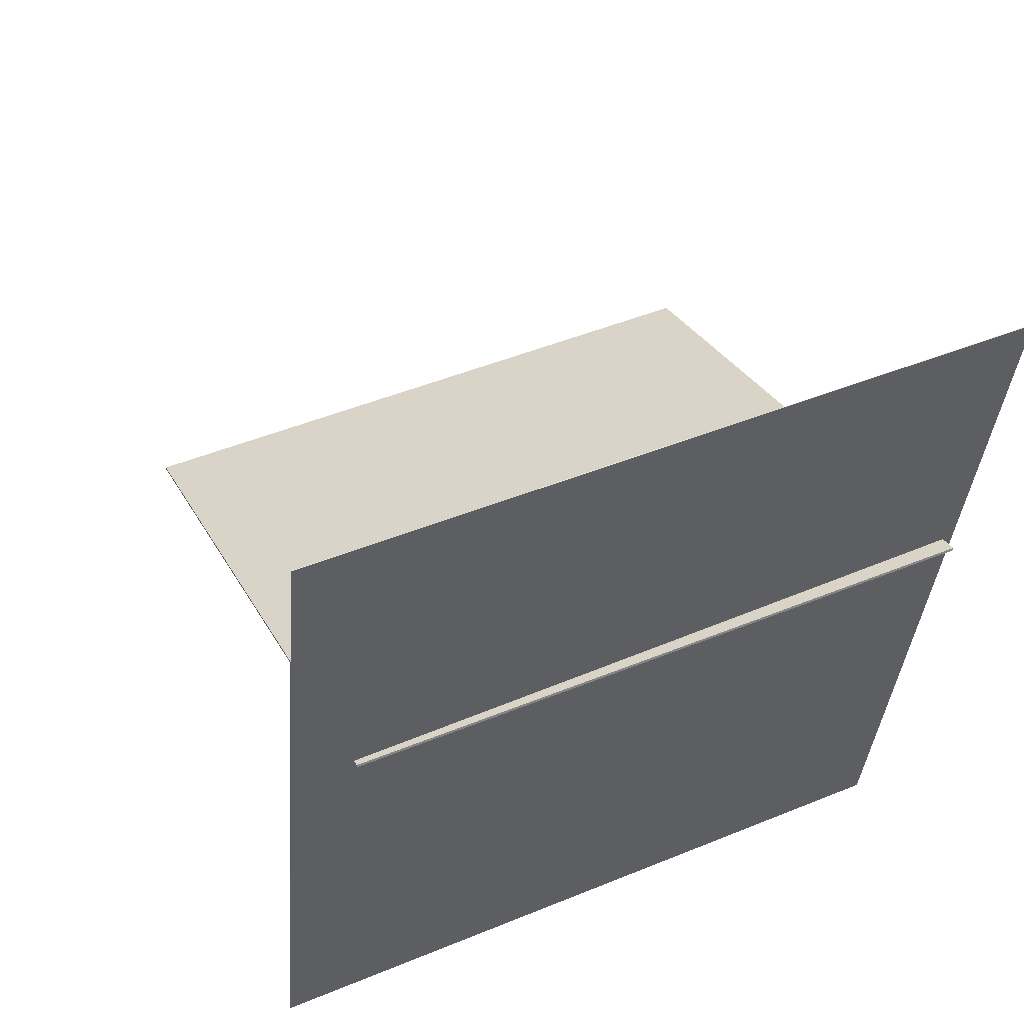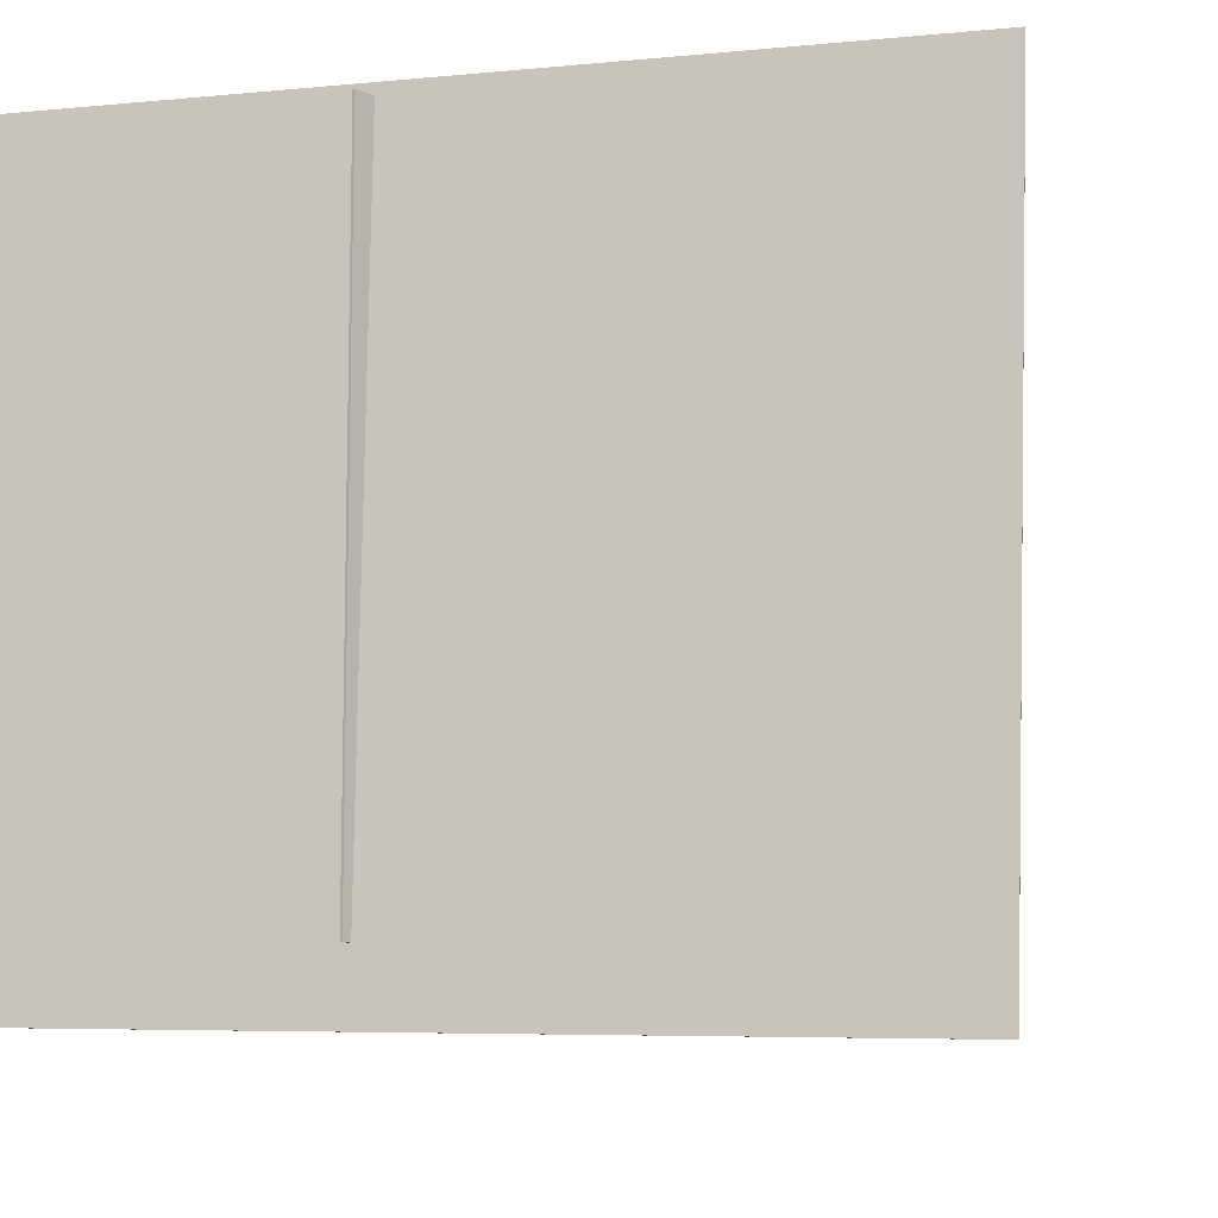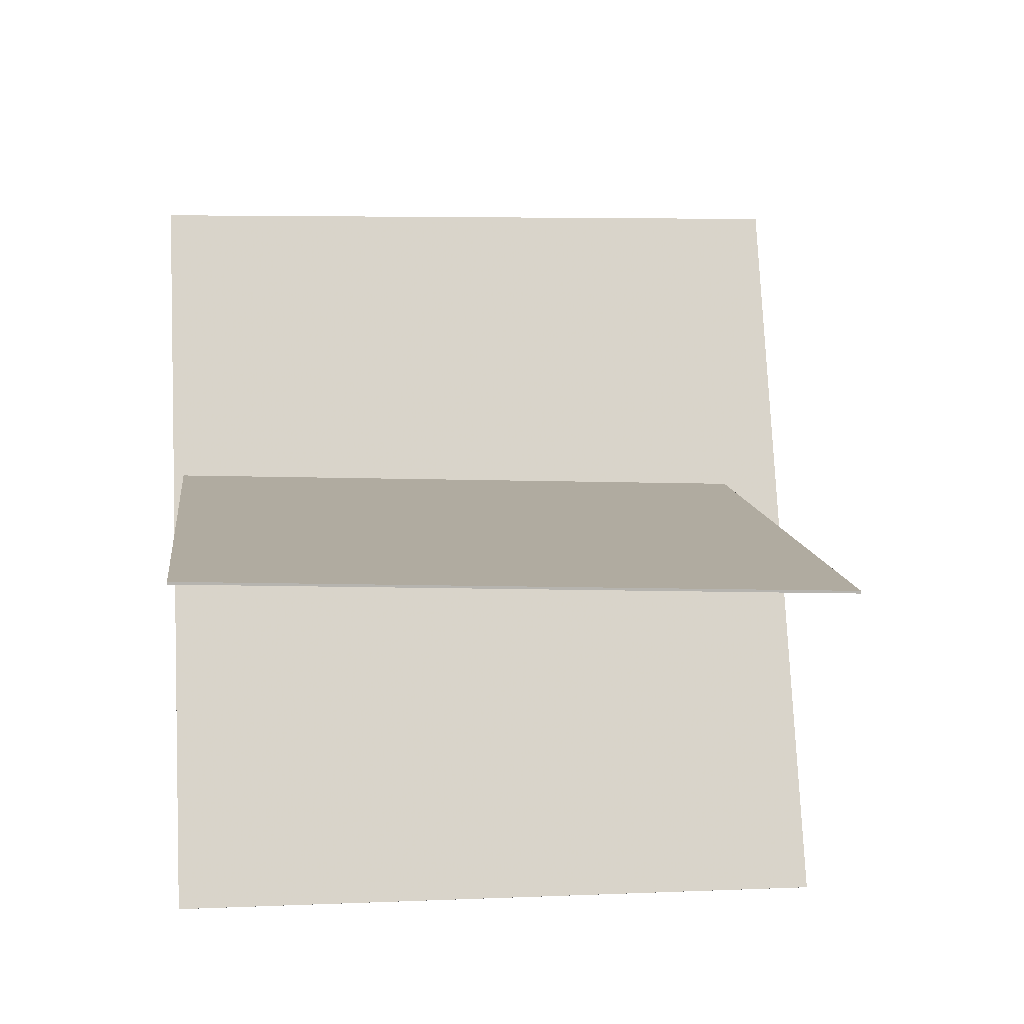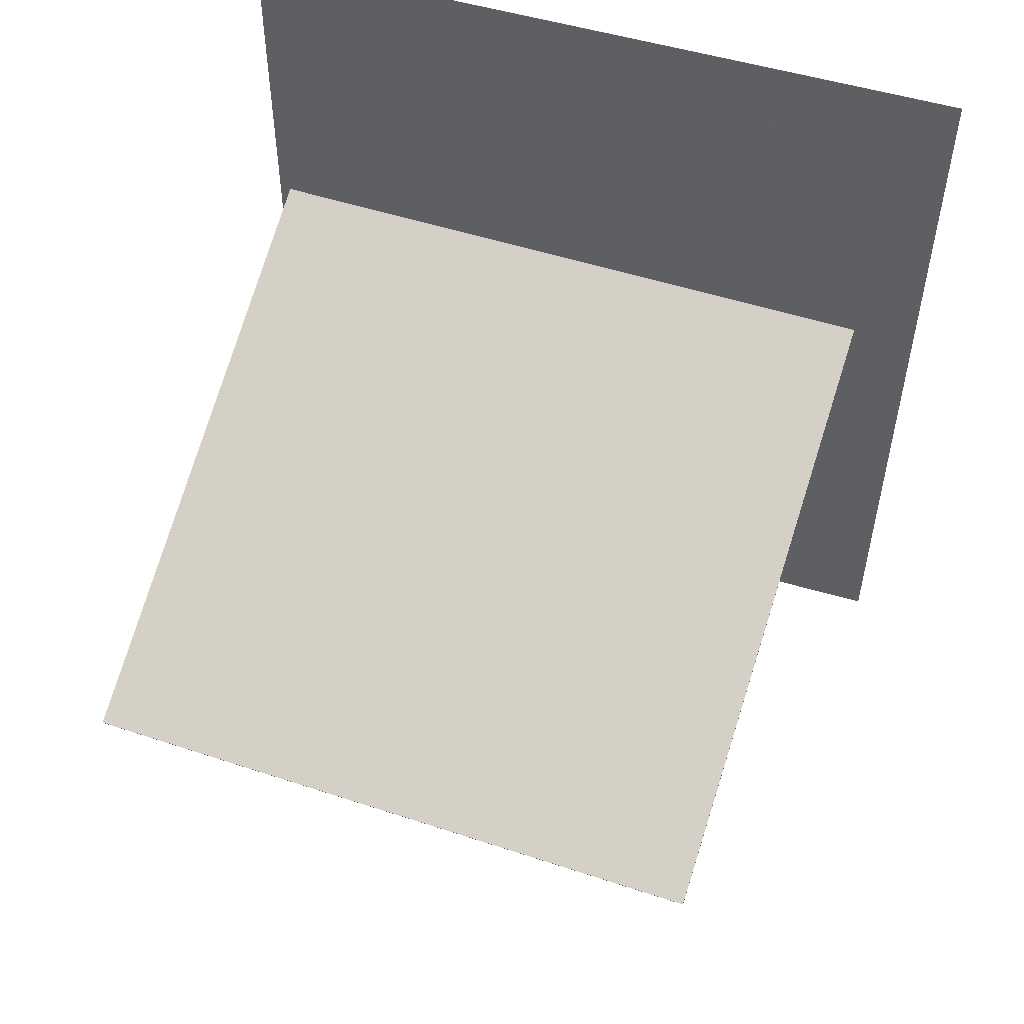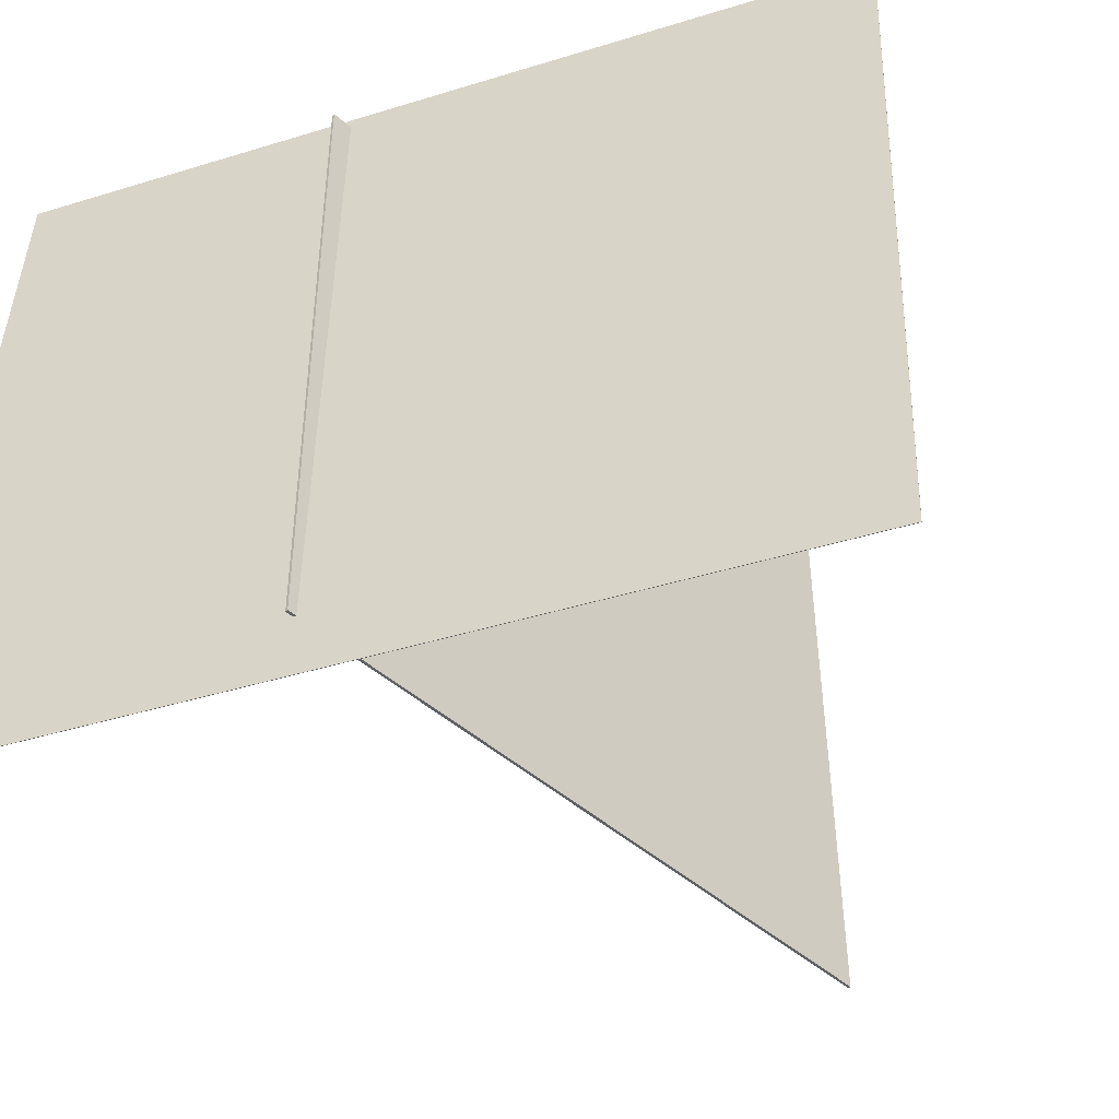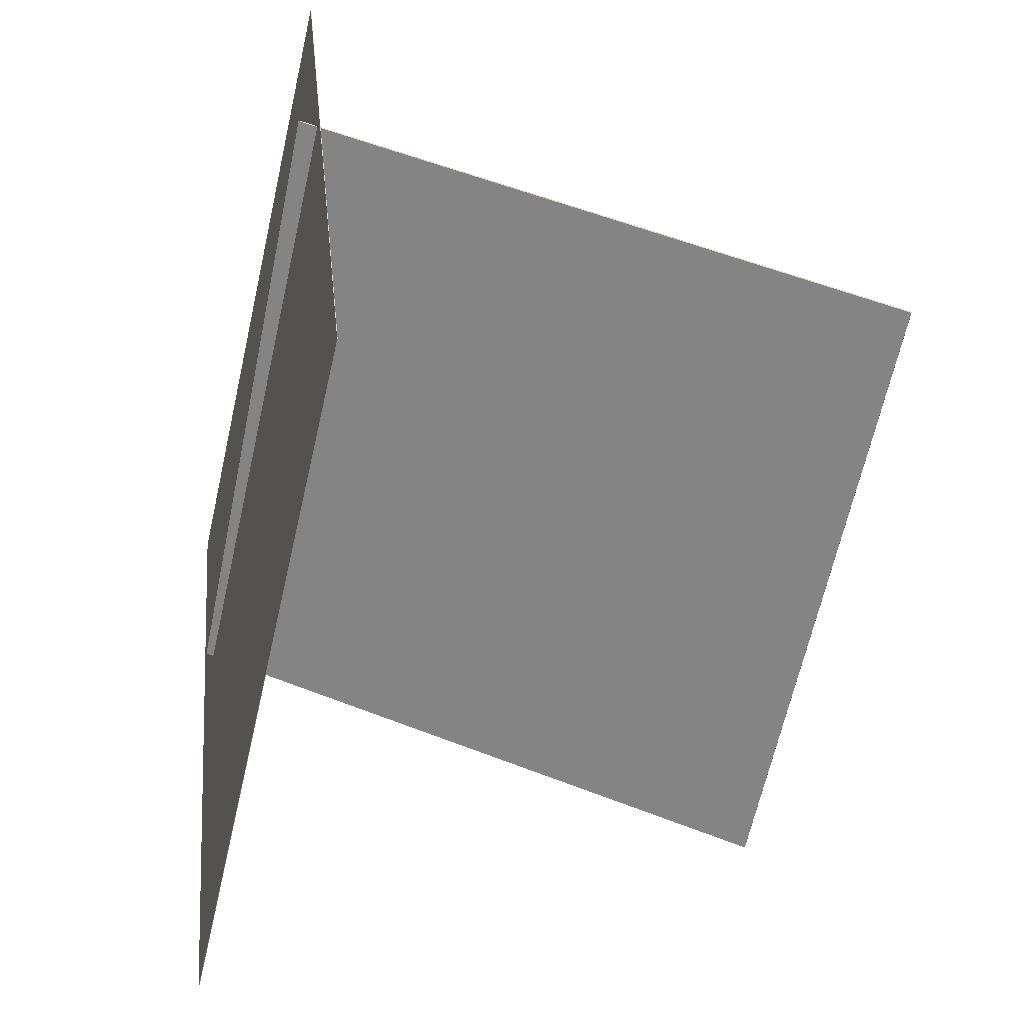
<metadata>
{"format":"obj","ext":"obj","renderer":"f3d","projection":"perspective","resolution":1024,"background":"white","views":[{"elev":48.4,"azim":-114.8,"up":"+Y"},{"elev":-12.1,"azim":-66.6,"up":"+Z"},{"elev":-8.3,"azim":82.8,"up":"+Y"},{"elev":59.7,"azim":108.1,"up":"+Y"},{"elev":-46.7,"azim":-63.2,"up":"+Z"},{"elev":-62.1,"azim":-12.2,"up":"+Y"}]}
</metadata>
<code>
v -0.1889 -0.4015 -0.3883
v -0.179 -0.4249 0.3463
v -0.1894 -0.4016 -0.3883
v -0.1795 -0.4249 0.3463
v -0.2807 0.4355 -0.3604
v -0.2707 0.4121 0.3741
v -0.2811 0.4354 -0.3604
v -0.2712 0.4121 0.3741
f 1.0 7.0 5.0
f 1.0 3.0 7.0
f 1.0 4.0 3.0
f 1.0 2.0 4.0
f 3.0 8.0 7.0
f 3.0 4.0 8.0
f 5.0 7.0 8.0
f 5.0 8.0 6.0
f 1.0 5.0 6.0
f 1.0 6.0 2.0
f 2.0 6.0 8.0
f 2.0 8.0 4.0
v 0.3775 -0.1159 -0.3027
v 0.3728 -0.1162 0.3559
v -0.2505 0.08786 -0.3072
v -0.2552 0.08765 0.3515
v 0.3783 -0.1135 -0.3027
v 0.3736 -0.1137 0.3559
v -0.2497 0.09035 -0.3071
v -0.2544 0.09014 0.3515
f 9.0 15.0 13.0
f 9.0 11.0 15.0
f 9.0 12.0 11.0
f 9.0 10.0 12.0
f 11.0 16.0 15.0
f 11.0 12.0 16.0
f 13.0 15.0 16.0
f 13.0 16.0 14.0
f 9.0 13.0 14.0
f 9.0 14.0 10.0
f 10.0 14.0 16.0
f 10.0 16.0 12.0

</code>
